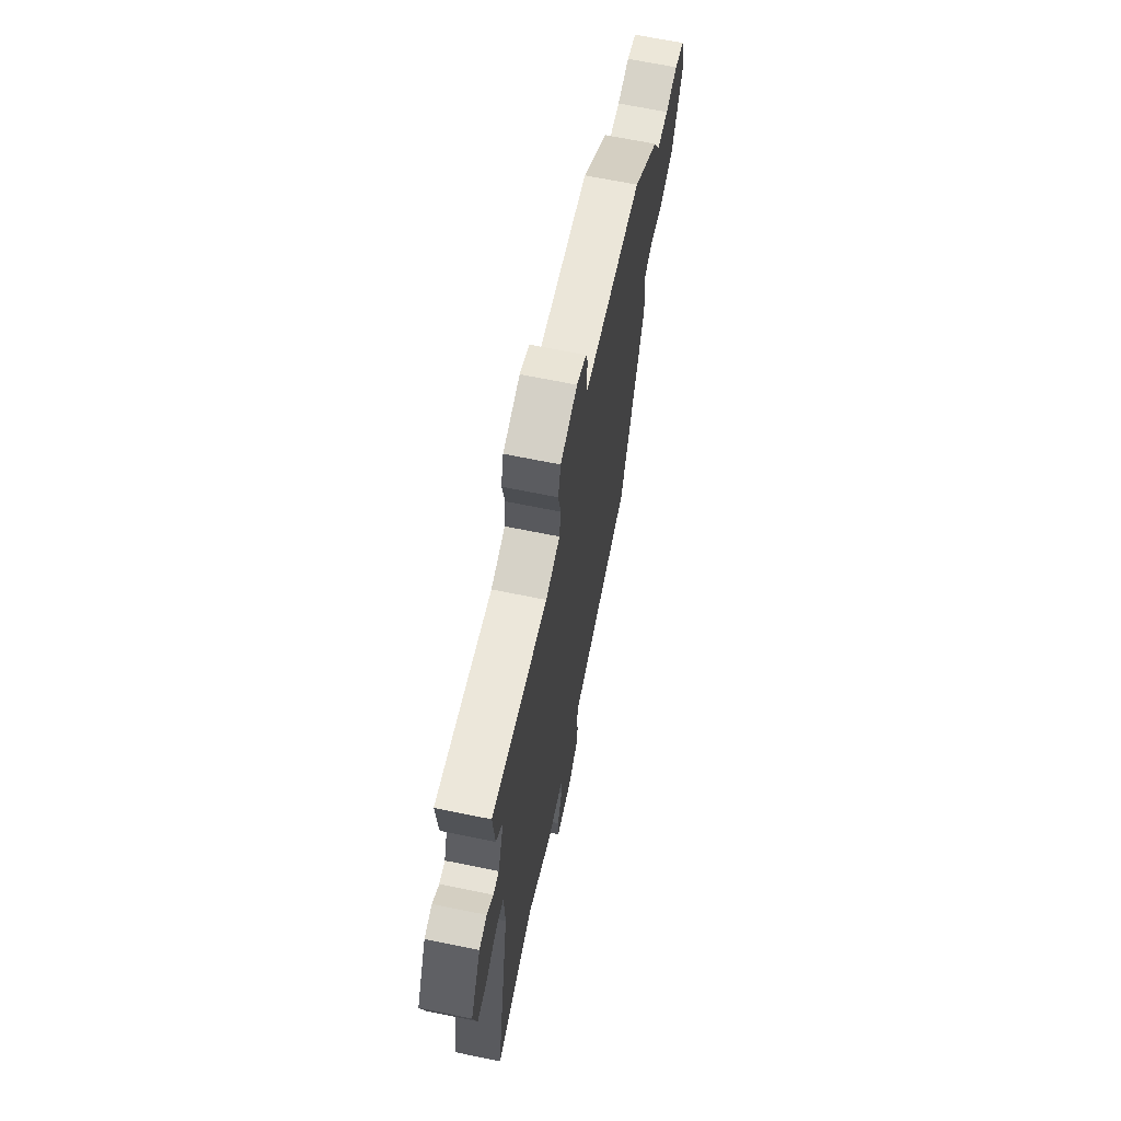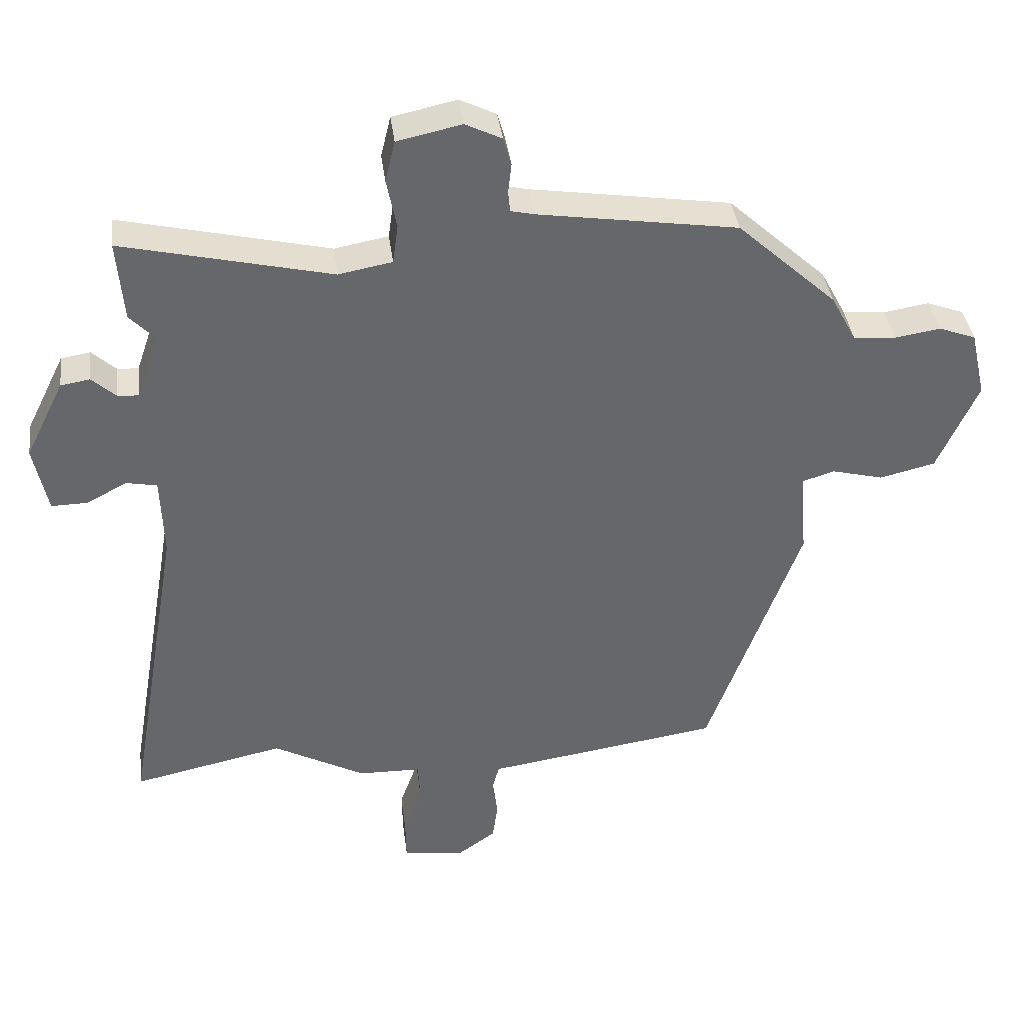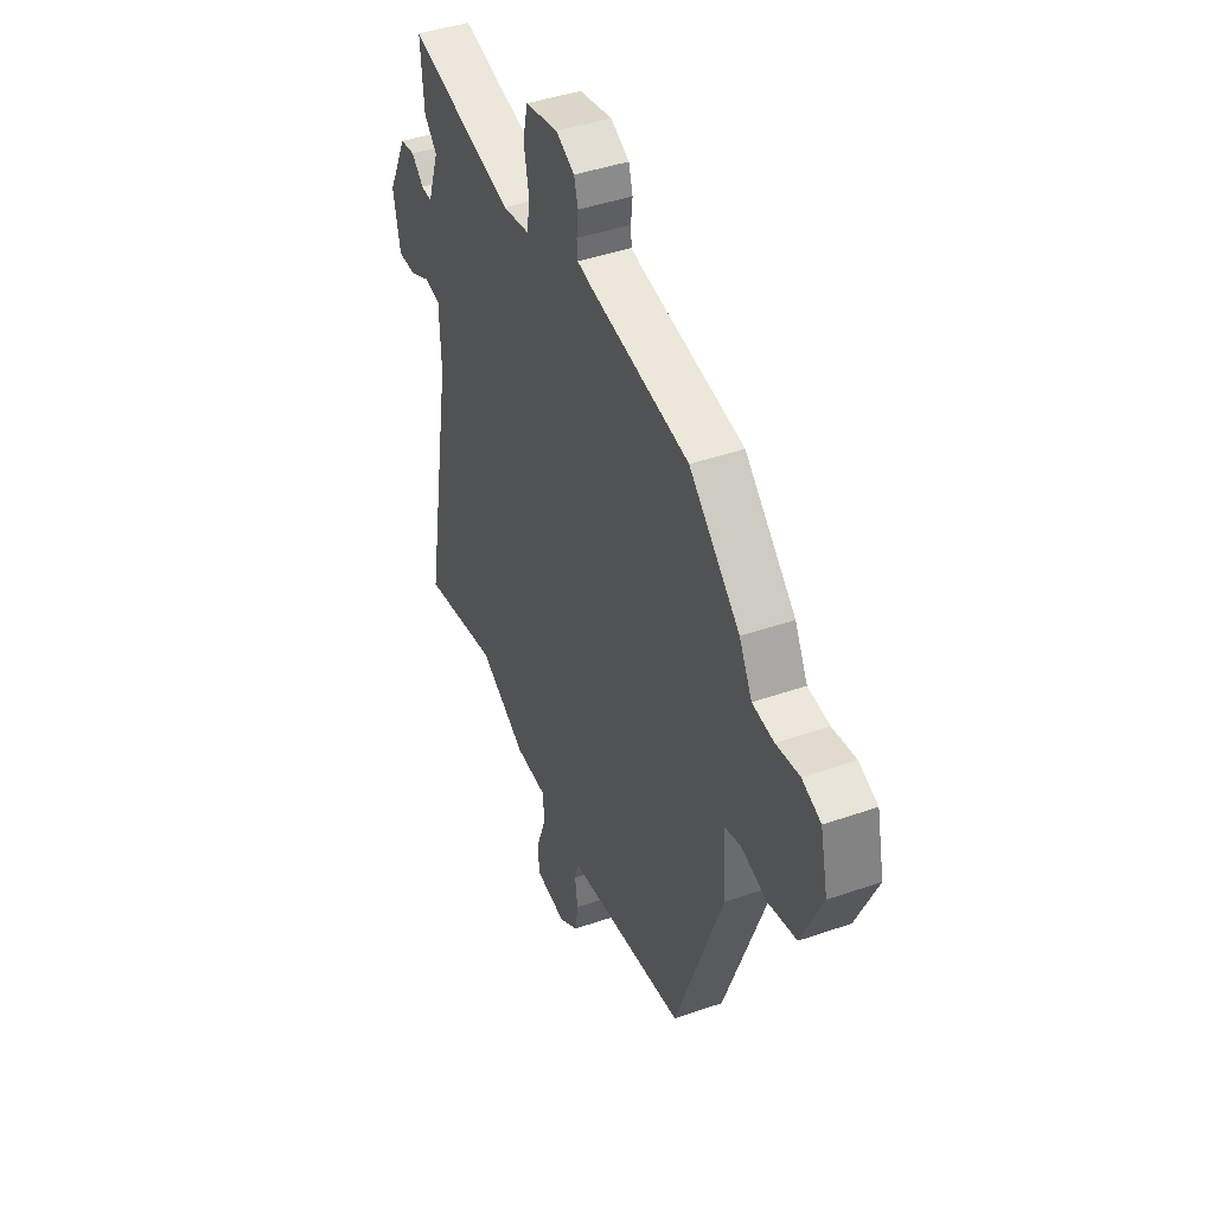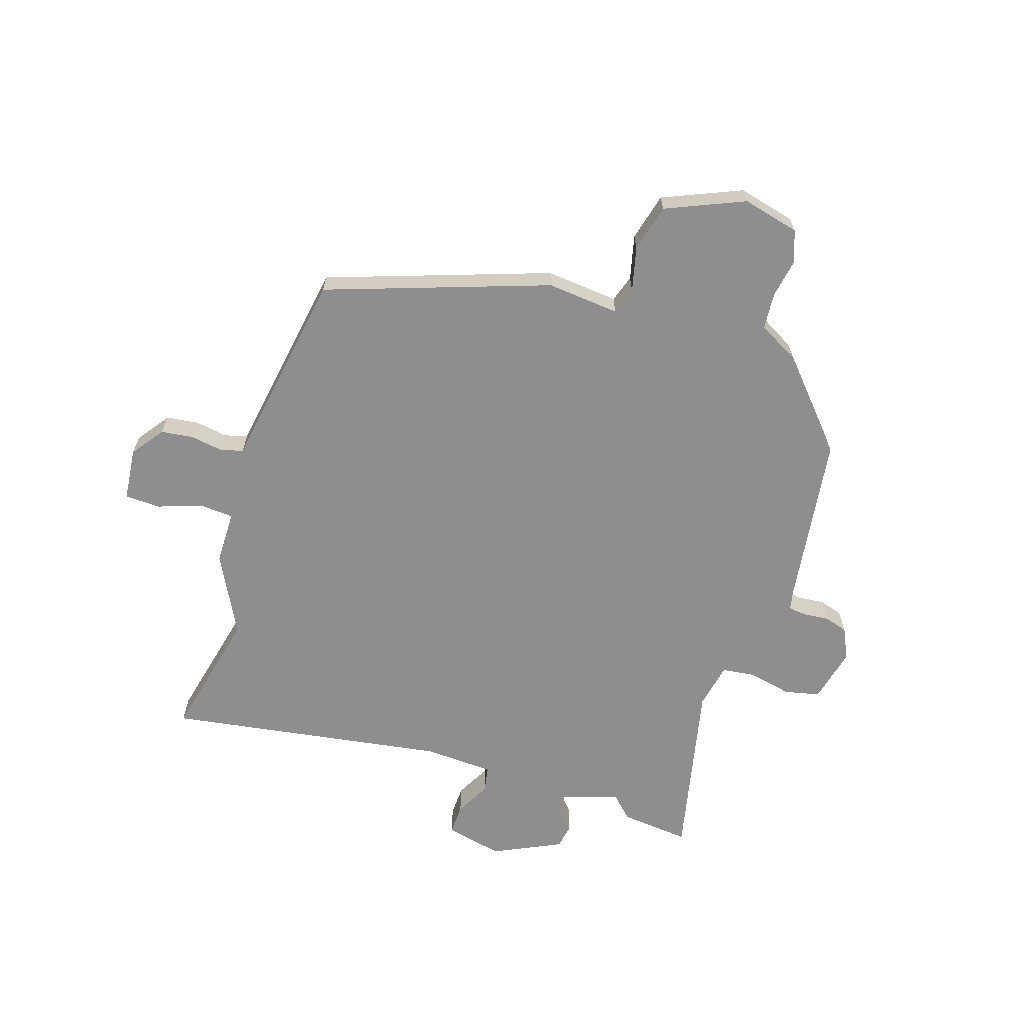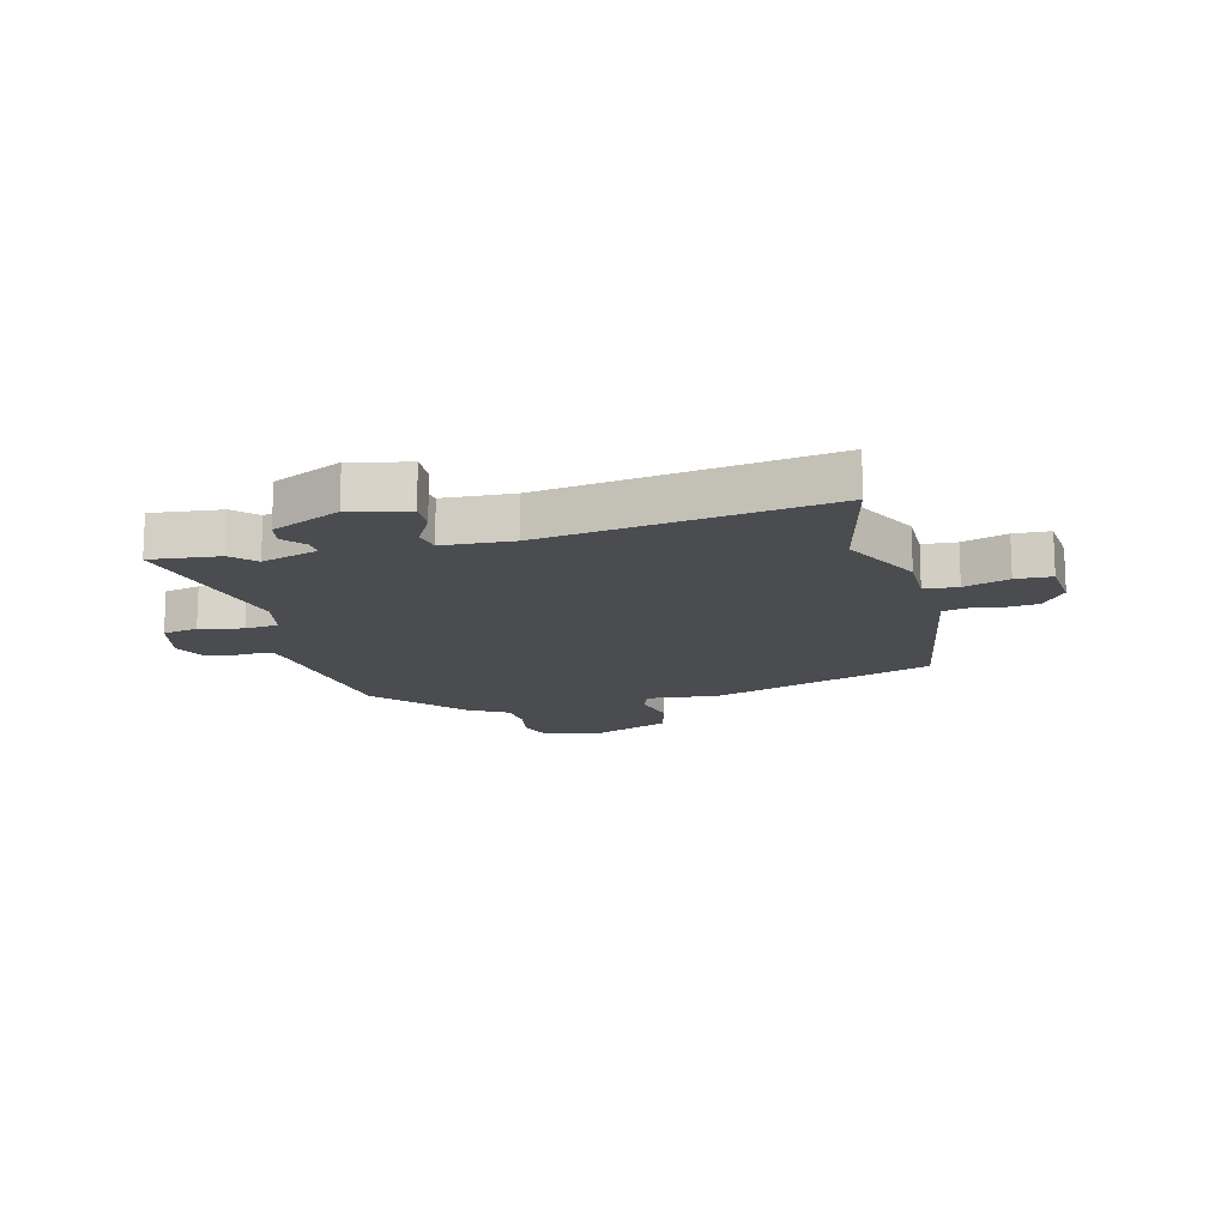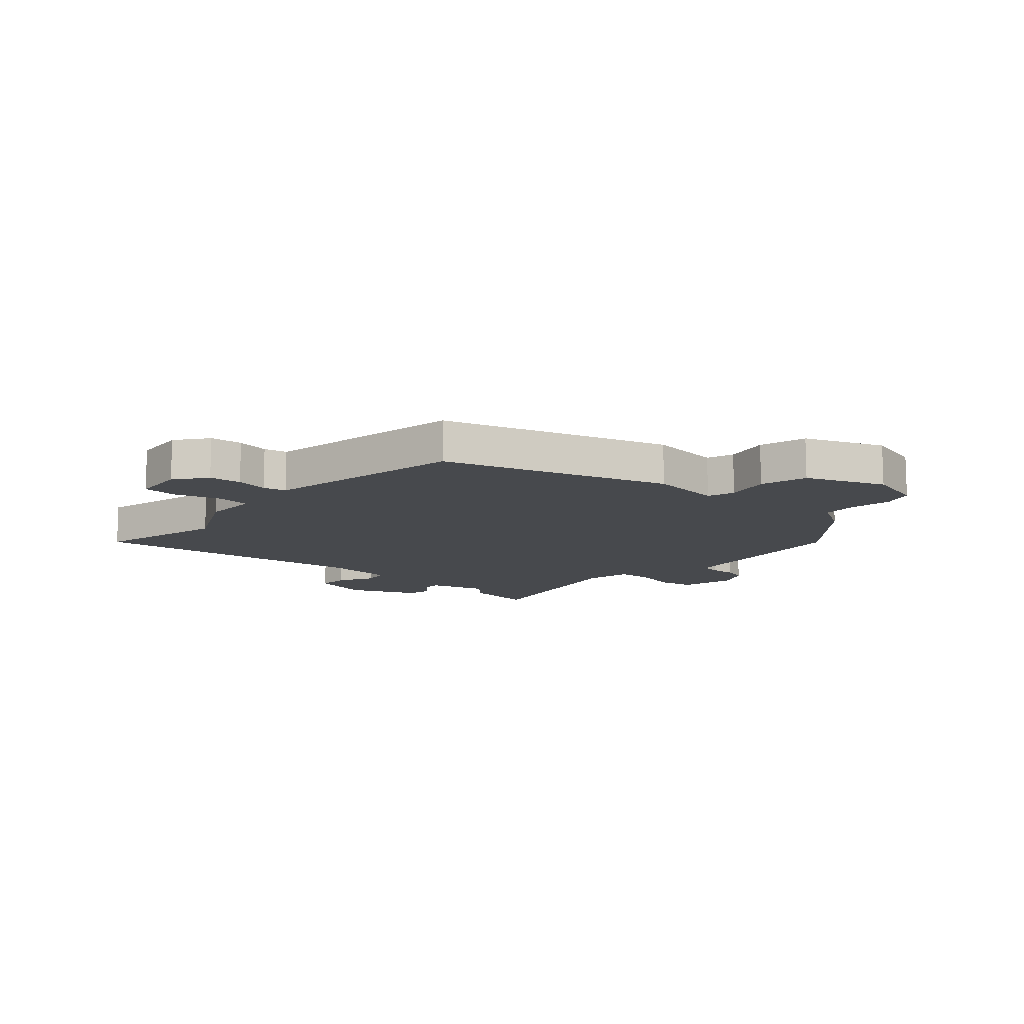
<metadata>
{"format":"obj","ext":"obj","renderer":"f3d","projection":"perspective","resolution":1024,"background":"white","views":[{"elev":67.1,"azim":101.6,"up":"+Z"},{"elev":38.3,"azim":172.8,"up":"+Z"},{"elev":43.2,"azim":-112.4,"up":"+Z"},{"elev":-65.0,"azim":-108.7,"up":"+Y"},{"elev":-14.9,"azim":102.9,"up":"+Y"},{"elev":-12.1,"azim":-133.8,"up":"+Y"}]}
</metadata>
<code>
v 0.558 0.07 -0.512
v 0.329 0.07 -0.463
v 0.19 0.07 -0.538
v 0.095 0.07 -0.54
v 0.092 0.07 -0.599
v 0.12 0.07 -0.677
v 0.119 0.07 -0.74
v 0.026 0.07 -0.751
v -0.032 0.07 -0.71
v -0.04 0.07 -0.653
v -0.032 0.07 -0.596
v -0.043 0.07 -0.556
v -0.104 0.07 -0.547
v -0.398 0.07 -0.503
v -0.539 0.07 -0.113
v -0.529 0.07 0.015
v -0.577 0.07 0.03
v -0.655 0.07 0.01
v -0.739 0.07 0.03
v -0.8 0.07 0.167
v -0.777 0.07 0.268
v -0.721 0.07 0.289
v -0.652 0.07 0.278
v -0.588 0.07 0.284
v -0.55 0.07 0.355
v -0.4 0.07 0.493
v -0.099 0.07 0.539
v -0.063 0.07 0.547
v -0.06 0.07 0.579
v -0.065 0.07 0.624
v -0.053 0.07 0.666
v 0.002 0.07 0.693
v 0.099 0.07 0.672
v 0.114 0.07 0.61
v 0.099 0.07 0.534
v 0.107 0.07 0.475
v 0.188 0.07 0.46
v 0.503 0.07 0.534
v 0.493 0.07 0.412
v 0.455 0.07 0.372
v 0.489 0.07 0.273
v 0.521 0.07 0.275
v 0.557 0.07 0.308
v 0.601 0.07 0.301
v 0.66 0.07 0.182
v 0.639 0.07 0.08
v 0.585 0.07 0.081
v 0.523 0.07 0.113
v 0.477 0.07 0.104
v 0.473 0.07 -0.019
v 0.558 0 -0.512
v 0.329 0 -0.463
v 0.19 0 -0.538
v 0.095 0 -0.54
v 0.092 0 -0.599
v 0.12 0 -0.677
v 0.119 0 -0.74
v 0.026 0 -0.751
v -0.032 0 -0.71
v -0.04 0 -0.653
v -0.032 0 -0.596
v -0.043 0 -0.556
v -0.104 0 -0.547
v -0.398 0 -0.503
v -0.539 0 -0.113
v -0.529 0 0.015
v -0.577 0 0.03
v -0.655 0 0.01
v -0.739 0 0.03
v -0.8 0 0.167
v -0.777 0 0.268
v -0.721 0 0.289
v -0.652 0 0.278
v -0.588 0 0.284
v -0.55 0 0.355
v -0.4 0 0.493
v -0.099 0 0.539
v -0.063 0 0.547
v -0.06 0 0.579
v -0.065 0 0.624
v -0.053 0 0.666
v 0.002 0 0.693
v 0.099 0 0.672
v 0.114 0 0.61
v 0.099 0 0.534
v 0.107 0 0.475
v 0.188 0 0.46
v 0.503 0 0.534
v 0.493 0 0.412
v 0.455 0 0.372
v 0.489 0 0.273
v 0.521 0 0.275
v 0.557 0 0.308
v 0.601 0 0.301
v 0.66 0 0.182
v 0.639 0 0.08
v 0.585 0 0.081
v 0.523 0 0.113
v 0.477 0 0.104
v 0.473 0 -0.019
f 45 46 47 48
f 45 48 49
f 42 43 44 45
f 41 42 45 49
f 40 41 49
f 37 38 39 40
f 36 37 40 49
f 32 33 34 35
f 32 35 36
f 29 30 31 32
f 28 29 32 36
f 27 28 36 49
f 24 25 26 27
f 20 21 22 23
f 20 23 24
f 17 18 19 20
f 16 17 20 24
f 13 14 15 16
f 12 13 16 24
f 8 9 10 11
f 8 11 12
f 5 6 7 8
f 4 5 8 12
f 2 3 4
f 2 4 12 24
f 50 1 2 24
f 24 27 49 50
f 98 97 96 95
f 99 98 95
f 95 94 93 92
f 99 95 92 91
f 99 91 90
f 90 89 88 87
f 99 90 87 86
f 85 84 83 82
f 86 85 82
f 82 81 80 79
f 86 82 79 78
f 99 86 78 77
f 77 76 75 74
f 73 72 71 70
f 74 73 70
f 70 69 68 67
f 74 70 67 66
f 66 65 64 63
f 74 66 63 62
f 61 60 59 58
f 62 61 58
f 58 57 56 55
f 62 58 55 54
f 54 53 52
f 74 62 54 52
f 74 52 51 100
f 100 99 77 74
f 1 51 52 2
f 2 52 53 3
f 3 53 54 4
f 4 54 55 5
f 5 55 56 6
f 6 56 57 7
f 7 57 58 8
f 8 58 59 9
f 9 59 60 10
f 10 60 61 11
f 11 61 62 12
f 12 62 63 13
f 13 63 64 14
f 14 64 65 15
f 15 65 66 16
f 16 66 67 17
f 17 67 68 18
f 18 68 69 19
f 19 69 70 20
f 20 70 71 21
f 21 71 72 22
f 22 72 73 23
f 23 73 74 24
f 24 74 75 25
f 25 75 76 26
f 26 76 77 27
f 27 77 78 28
f 28 78 79 29
f 29 79 80 30
f 30 80 81 31
f 31 81 82 32
f 32 82 83 33
f 33 83 84 34
f 34 84 85 35
f 35 85 86 36
f 36 86 87 37
f 37 87 88 38
f 38 88 89 39
f 39 89 90 40
f 40 90 91 41
f 41 91 92 42
f 42 92 93 43
f 43 93 94 44
f 44 94 95 45
f 45 95 96 46
f 46 96 97 47
f 47 97 98 48
f 48 98 99 49
f 49 99 100 50
f 50 100 51 1

</code>
